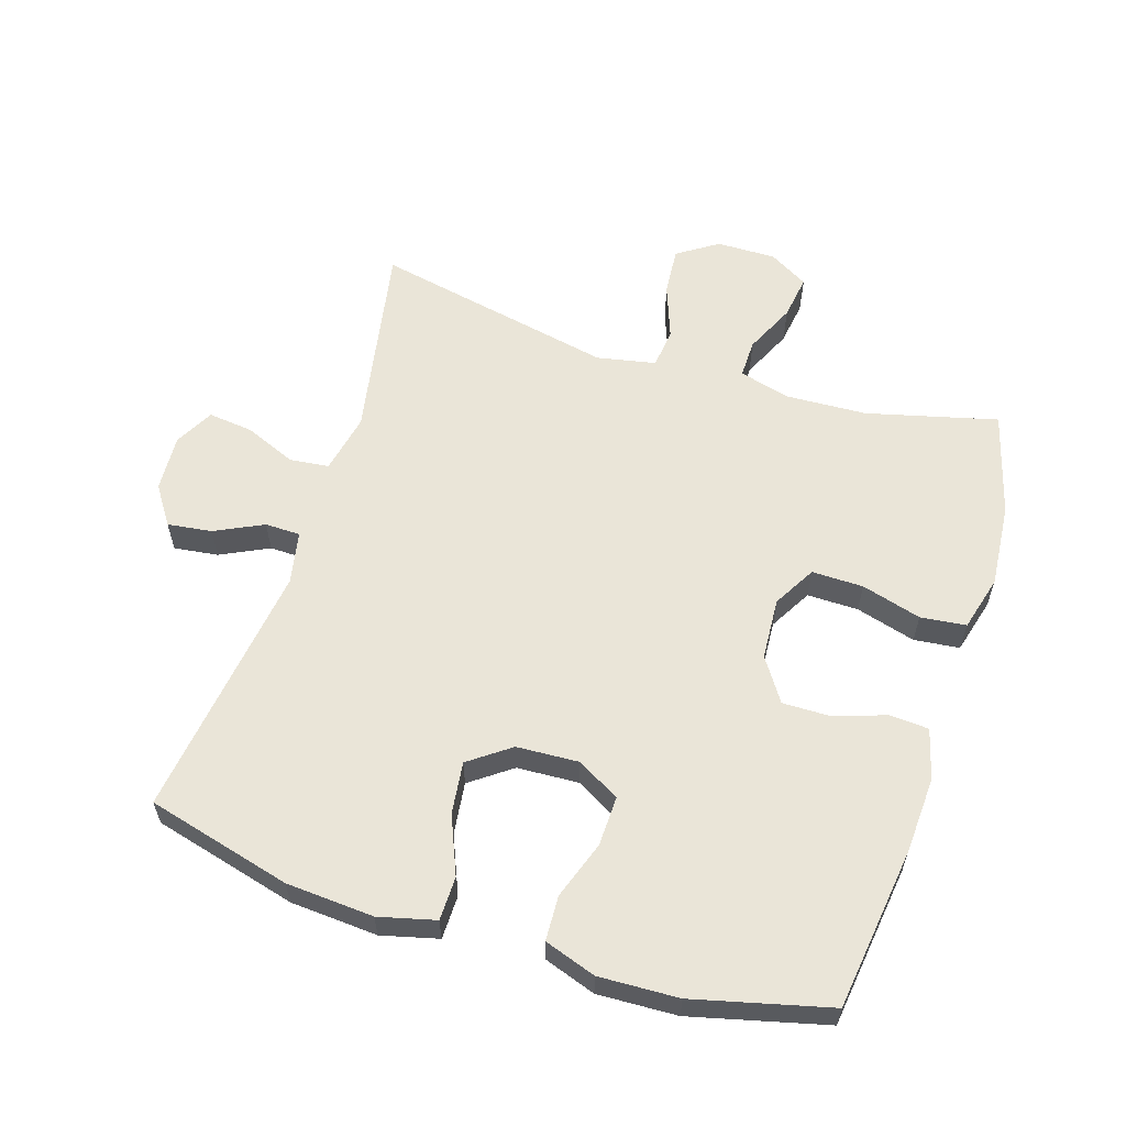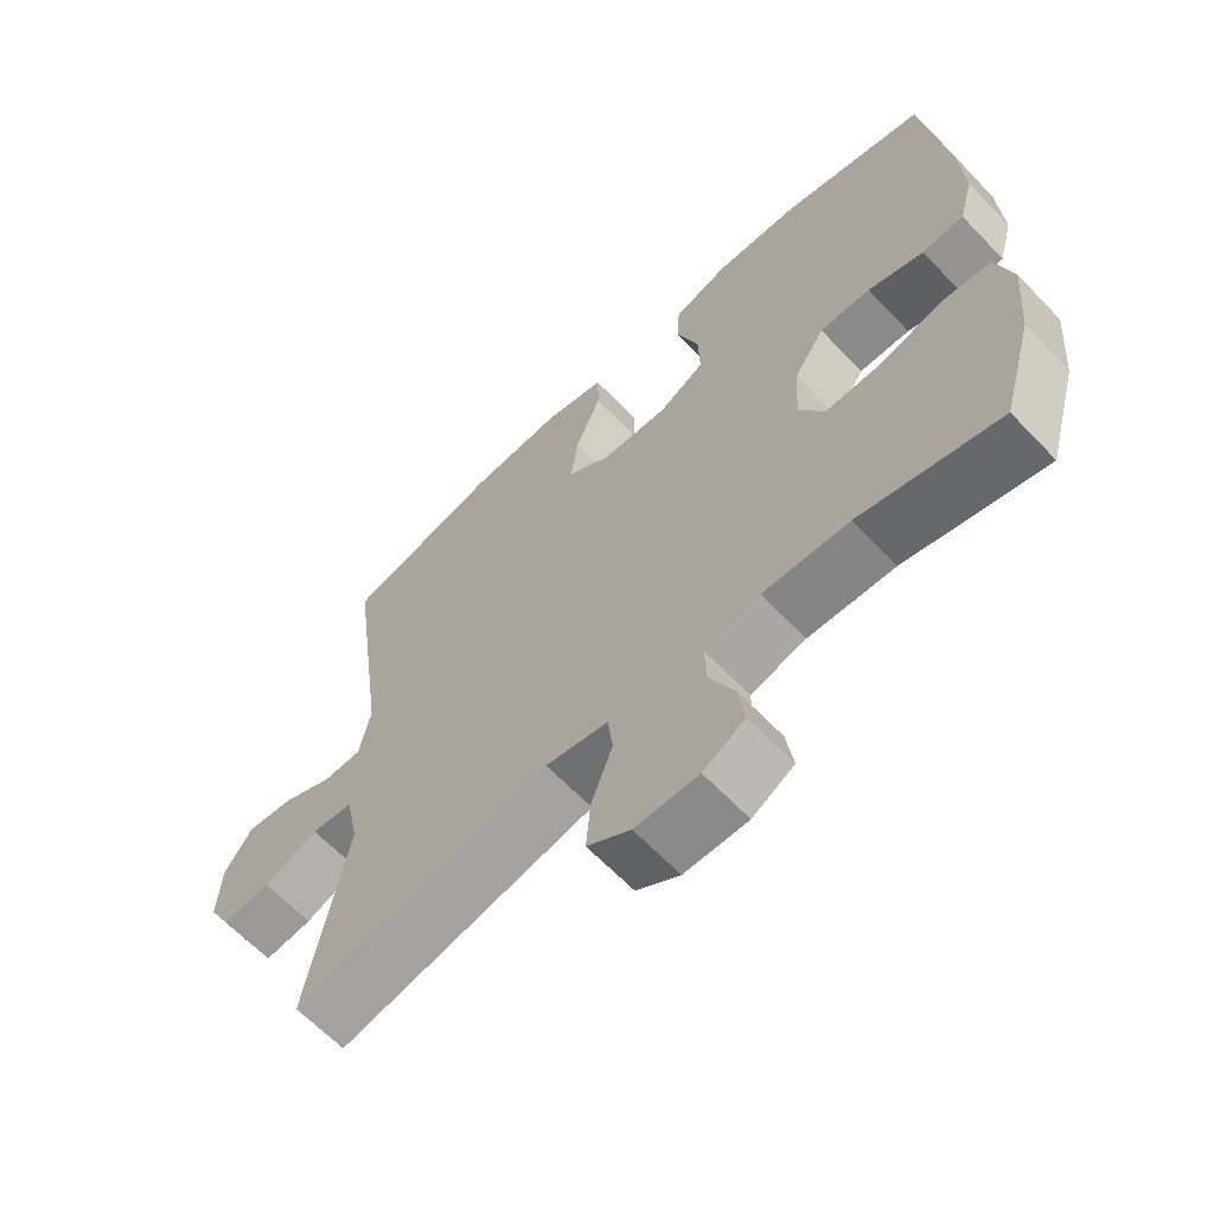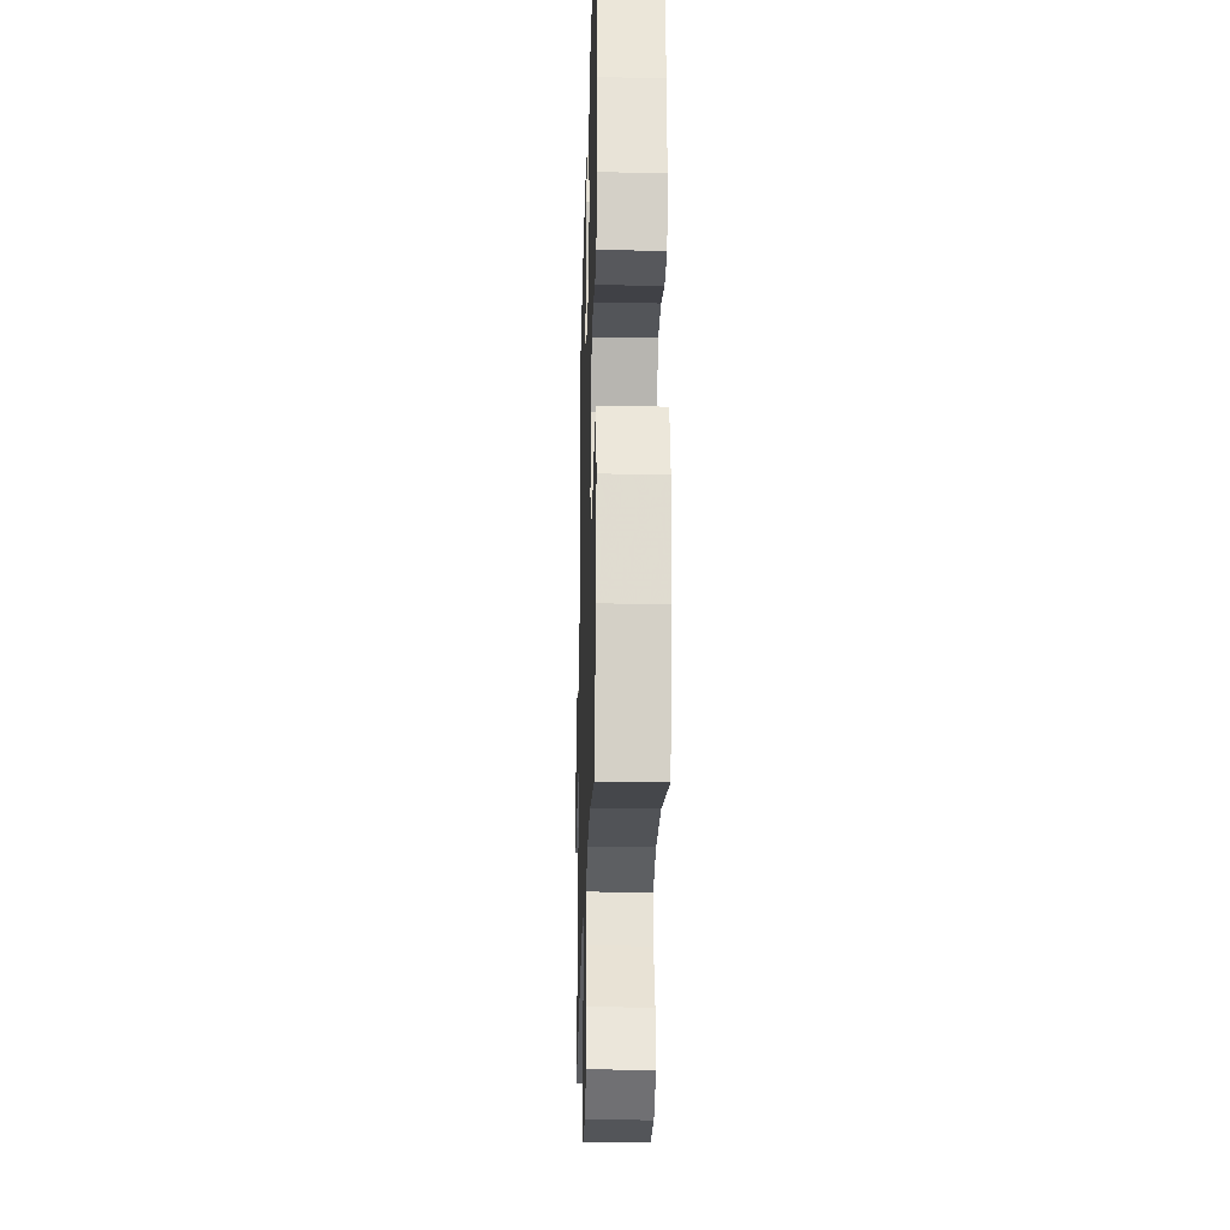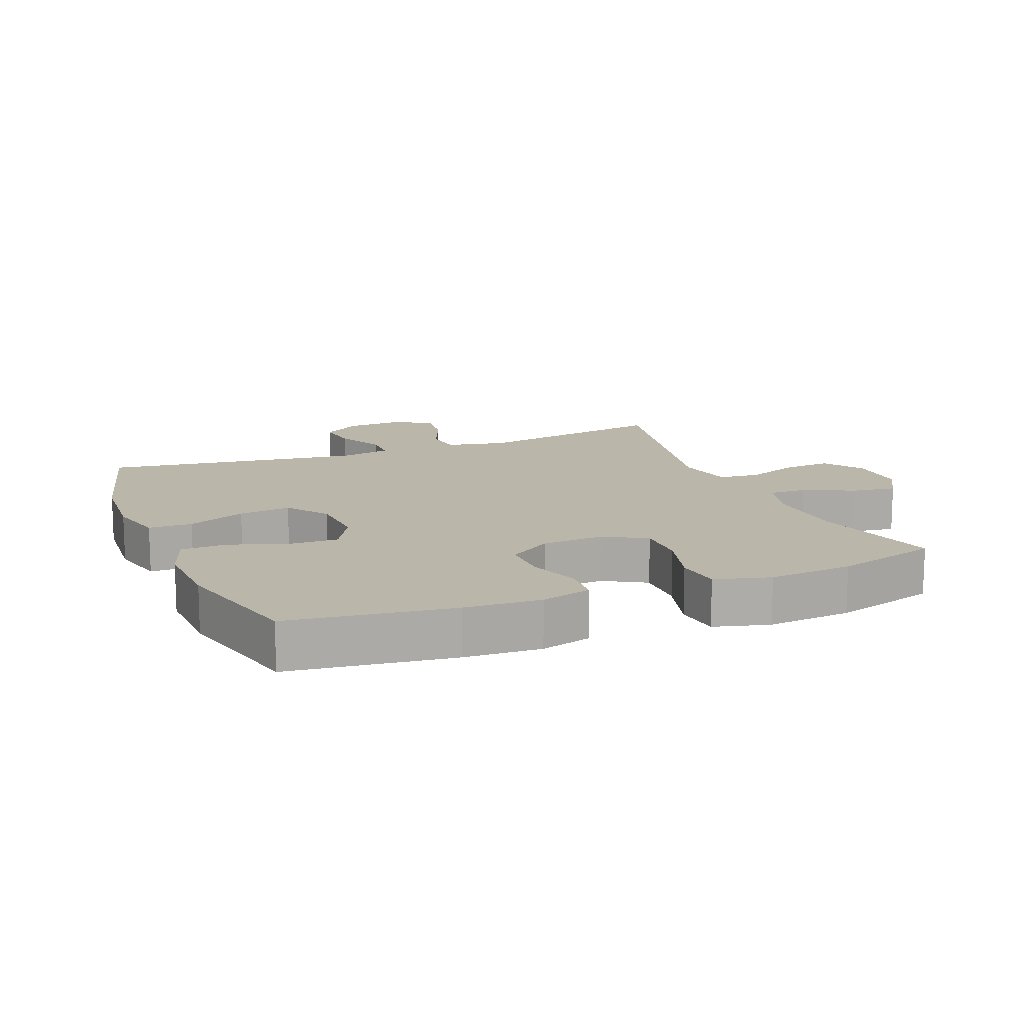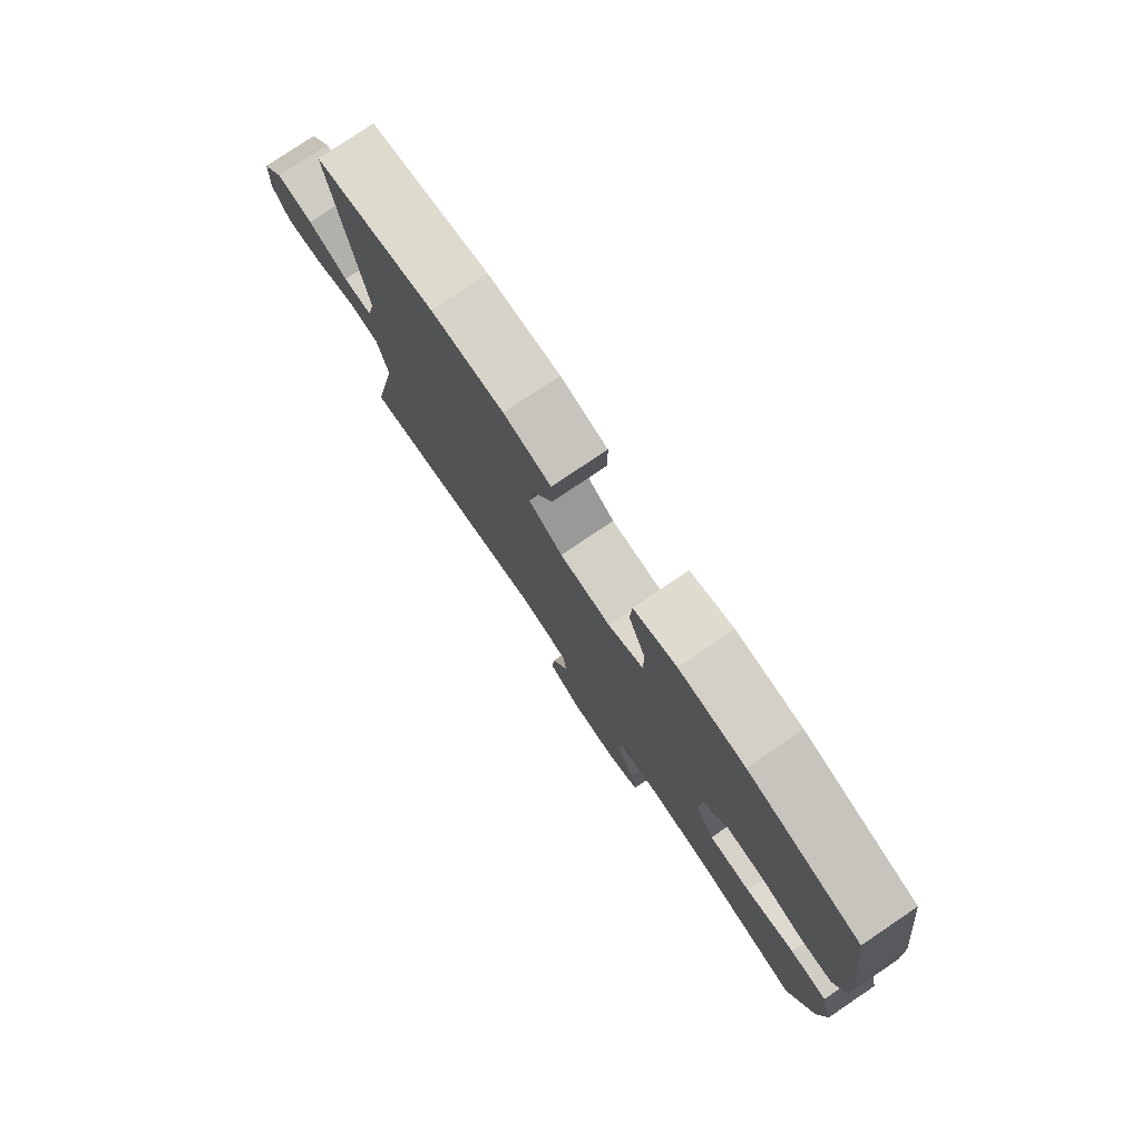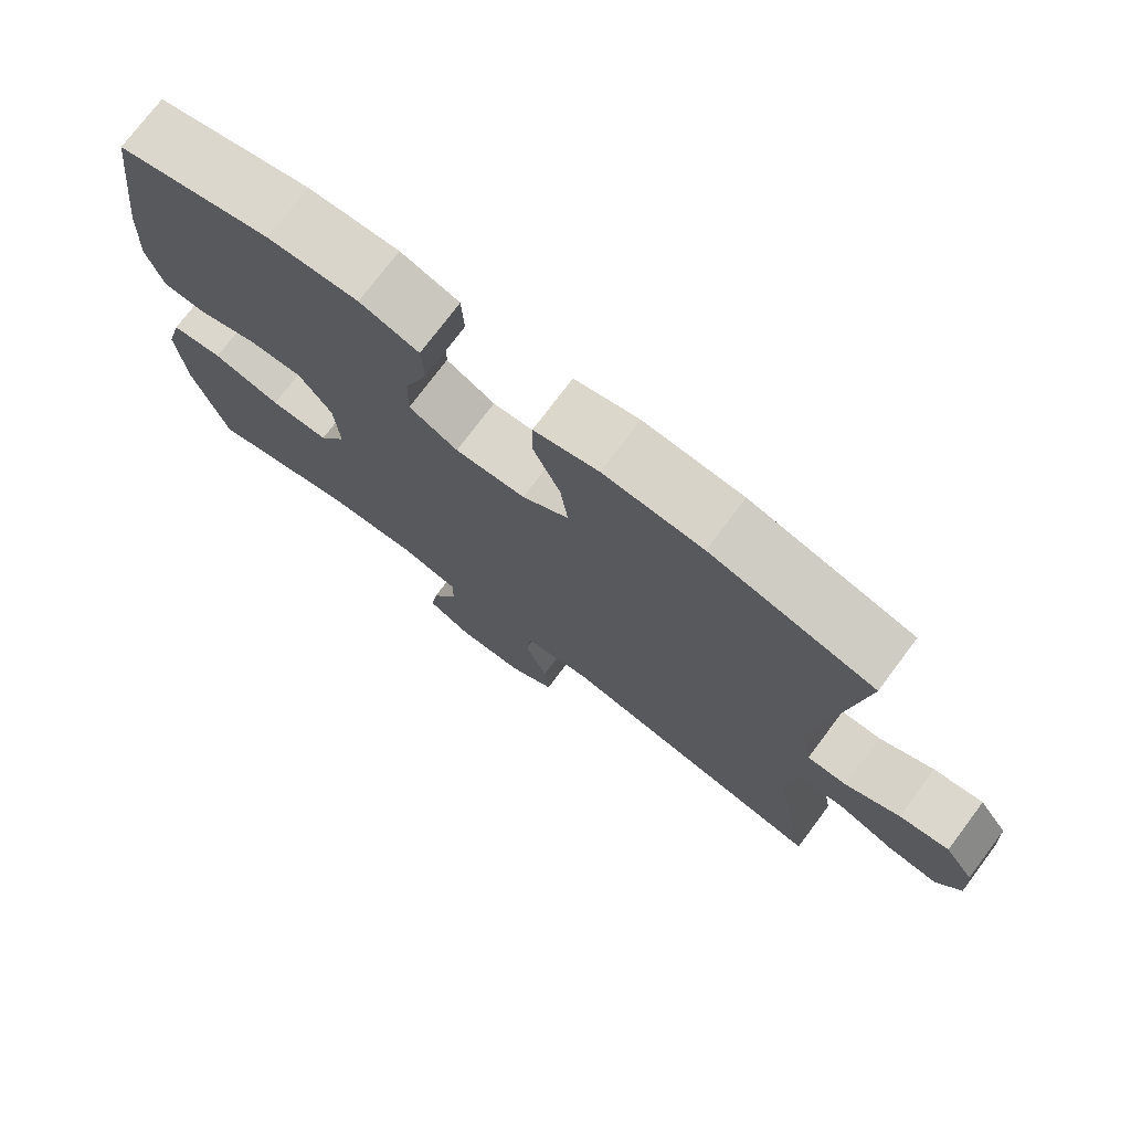
<metadata>
{"format":"obj","ext":"obj","renderer":"f3d","projection":"perspective","resolution":1024,"background":"white","views":[{"elev":59.5,"azim":17.6,"up":"+Y"},{"elev":-64.0,"azim":43.6,"up":"+Z"},{"elev":-24.7,"azim":88.4,"up":"+Z"},{"elev":13.8,"azim":68.0,"up":"+Y"},{"elev":78.9,"azim":56.0,"up":"+Z"},{"elev":75.1,"azim":-143.1,"up":"+Z"}]}
</metadata>
<code>
v -0.5 0.07 0.5
v -0.278 0.07 0.558
v -0.144 0.07 0.567
v -0.057 0.07 0.545
v -0.056 0.07 0.478
v -0.093 0.07 0.389
v -0.103 0.07 0.309
v -0.04 0.07 0.263
v 0.055 0.07 0.258
v 0.121 0.07 0.295
v 0.119 0.07 0.372
v 0.088 0.07 0.461
v 0.091 0.07 0.53
v 0.17 0.07 0.557
v 0.292 0.07 0.552
v 0.5 0.07 0.5
v 0.533 0.07 0.25
v 0.539 0.07 0.133
v 0.518 0.07 0.056
v 0.458 0.07 0.052
v 0.378 0.07 0.079
v 0.305 0.07 0.08
v 0.261 0.07 0.014
v 0.255 0.07 -0.081
v 0.292 0.07 -0.146
v 0.371 0.07 -0.145
v 0.463 0.07 -0.119
v 0.533 0.07 -0.127
v 0.556 0.07 -0.212
v 0.545 0.07 -0.341
v 0.5 0.07 -0.5
v 0.3 0.07 -0.449
v 0.176 0.07 -0.443
v 0.097 0.07 -0.464
v 0.098 0.07 -0.523
v 0.134 0.07 -0.6
v 0.144 0.07 -0.668
v 0.084 0.07 -0.703
v -0.007 0.07 -0.702
v -0.069 0.07 -0.661
v -0.063 0.07 -0.587
v -0.032 0.07 -0.503
v -0.039 0.07 -0.442
v -0.129 0.07 -0.424
v -0.5 0.07 -0.5
v -0.444 0.07 -0.196
v -0.463 0.07 -0.104
v -0.523 0.07 -0.097
v -0.602 0.07 -0.13
v -0.671 0.07 -0.138
v -0.703 0.07 -0.079
v -0.698 0.07 0.009
v -0.658 0.07 0.068
v -0.59 0.07 0.059
v -0.516 0.07 0.023
v -0.462 0.07 0.024
v -0.446 0.07 0.104
v -0.5 0 0.5
v -0.278 0 0.558
v -0.144 0 0.567
v -0.057 0 0.545
v -0.056 0 0.478
v -0.093 0 0.389
v -0.103 0 0.309
v -0.04 0 0.263
v 0.055 0 0.258
v 0.121 0 0.295
v 0.119 0 0.372
v 0.088 0 0.461
v 0.091 0 0.53
v 0.17 0 0.557
v 0.292 0 0.552
v 0.5 0 0.5
v 0.533 0 0.25
v 0.539 0 0.133
v 0.518 0 0.056
v 0.458 0 0.052
v 0.378 0 0.079
v 0.305 0 0.08
v 0.261 0 0.014
v 0.255 0 -0.081
v 0.292 0 -0.146
v 0.371 0 -0.145
v 0.463 0 -0.119
v 0.533 0 -0.127
v 0.556 0 -0.212
v 0.545 0 -0.341
v 0.5 0 -0.5
v 0.3 0 -0.449
v 0.176 0 -0.443
v 0.097 0 -0.464
v 0.098 0 -0.523
v 0.134 0 -0.6
v 0.144 0 -0.668
v 0.084 0 -0.703
v -0.007 0 -0.702
v -0.069 0 -0.661
v -0.063 0 -0.587
v -0.032 0 -0.503
v -0.039 0 -0.442
v -0.129 0 -0.424
v -0.5 0 -0.5
v -0.444 0 -0.196
v -0.463 0 -0.104
v -0.523 0 -0.097
v -0.602 0 -0.13
v -0.671 0 -0.138
v -0.703 0 -0.079
v -0.698 0 0.009
v -0.658 0 0.068
v -0.59 0 0.059
v -0.516 0 0.023
v -0.462 0 0.024
v -0.446 0 0.104
f 53 54 55
f 52 53 55
f 51 52 55
f 50 51 55
f 49 50 55
f 48 49 55
f 47 48 55 56
f 46 47 56 57
f 44 45 46
f 43 44 46 57
f 40 41 42
f 39 40 42
f 38 39 42
f 37 38 42
f 36 37 42
f 35 36 42
f 34 35 42 43
f 57 1 2
f 43 57 2
f 34 43 2
f 33 34 2
f 30 31 32
f 29 30 32
f 28 29 32
f 27 28 32
f 26 27 32
f 25 26 32 33
f 19 20 21
f 18 19 21
f 17 18 21
f 16 17 21
f 15 16 21
f 14 15 21
f 13 14 21
f 12 13 21
f 11 12 21
f 10 11 21 22
f 9 10 22 23
f 4 5 6
f 3 4 6
f 2 3 6
f 2 6 7
f 33 2 7
f 33 7 8
f 25 33 8
f 24 25 8
f 8 9 23 24
f 112 111 110
f 112 110 109
f 112 109 108
f 112 108 107
f 112 107 106
f 112 106 105
f 113 112 105 104
f 114 113 104 103
f 103 102 101
f 114 103 101 100
f 99 98 97
f 99 97 96
f 99 96 95
f 99 95 94
f 99 94 93
f 99 93 92
f 100 99 92 91
f 59 58 114
f 59 114 100
f 59 100 91
f 59 91 90
f 89 88 87
f 89 87 86
f 89 86 85
f 89 85 84
f 89 84 83
f 90 89 83 82
f 78 77 76
f 78 76 75
f 78 75 74
f 78 74 73
f 78 73 72
f 78 72 71
f 78 71 70
f 78 70 69
f 78 69 68
f 79 78 68 67
f 80 79 67 66
f 63 62 61
f 63 61 60
f 63 60 59
f 64 63 59
f 64 59 90
f 65 64 90
f 65 90 82
f 65 82 81
f 81 80 66 65
f 1 58 59 2
f 2 59 60 3
f 3 60 61 4
f 4 61 62 5
f 5 62 63 6
f 6 63 64 7
f 7 64 65 8
f 8 65 66 9
f 9 66 67 10
f 10 67 68 11
f 11 68 69 12
f 12 69 70 13
f 13 70 71 14
f 14 71 72 15
f 15 72 73 16
f 16 73 74 17
f 17 74 75 18
f 18 75 76 19
f 19 76 77 20
f 20 77 78 21
f 21 78 79 22
f 22 79 80 23
f 23 80 81 24
f 24 81 82 25
f 25 82 83 26
f 26 83 84 27
f 27 84 85 28
f 28 85 86 29
f 29 86 87 30
f 30 87 88 31
f 31 88 89 32
f 32 89 90 33
f 33 90 91 34
f 34 91 92 35
f 35 92 93 36
f 36 93 94 37
f 37 94 95 38
f 38 95 96 39
f 39 96 97 40
f 40 97 98 41
f 41 98 99 42
f 42 99 100 43
f 43 100 101 44
f 44 101 102 45
f 45 102 103 46
f 46 103 104 47
f 47 104 105 48
f 48 105 106 49
f 49 106 107 50
f 50 107 108 51
f 51 108 109 52
f 52 109 110 53
f 53 110 111 54
f 54 111 112 55
f 55 112 113 56
f 56 113 114 57
f 57 114 58 1

</code>
